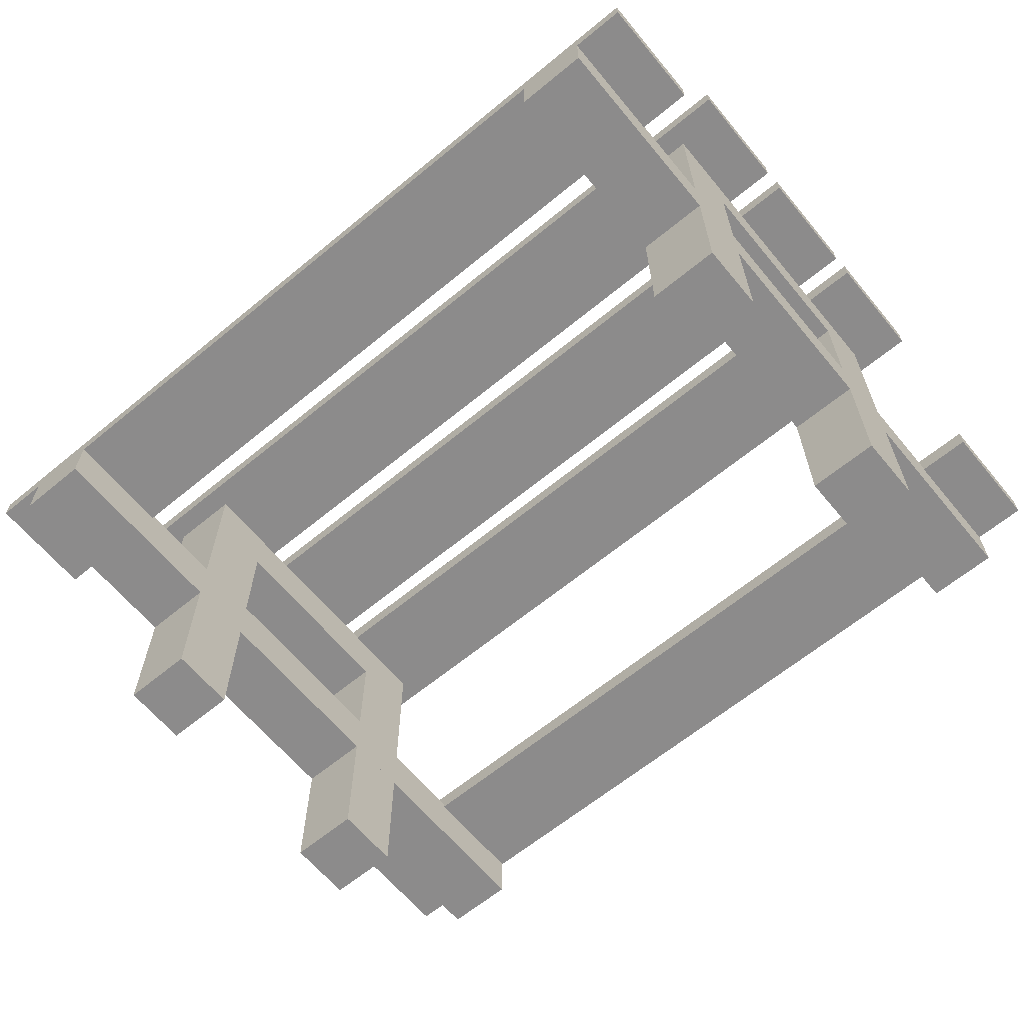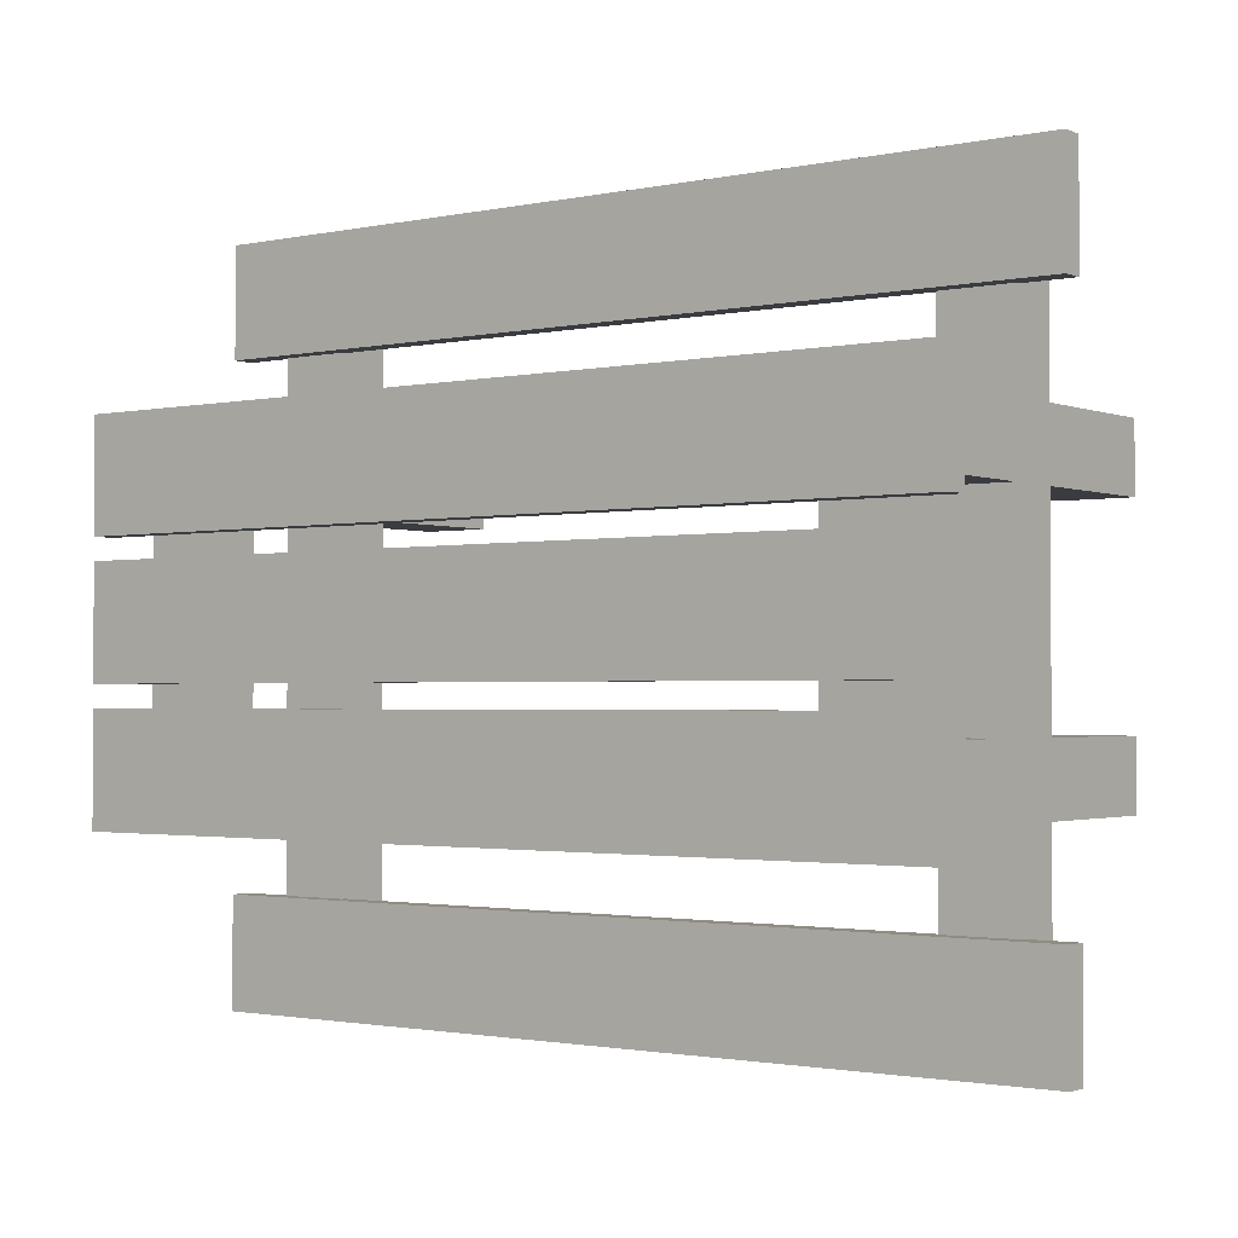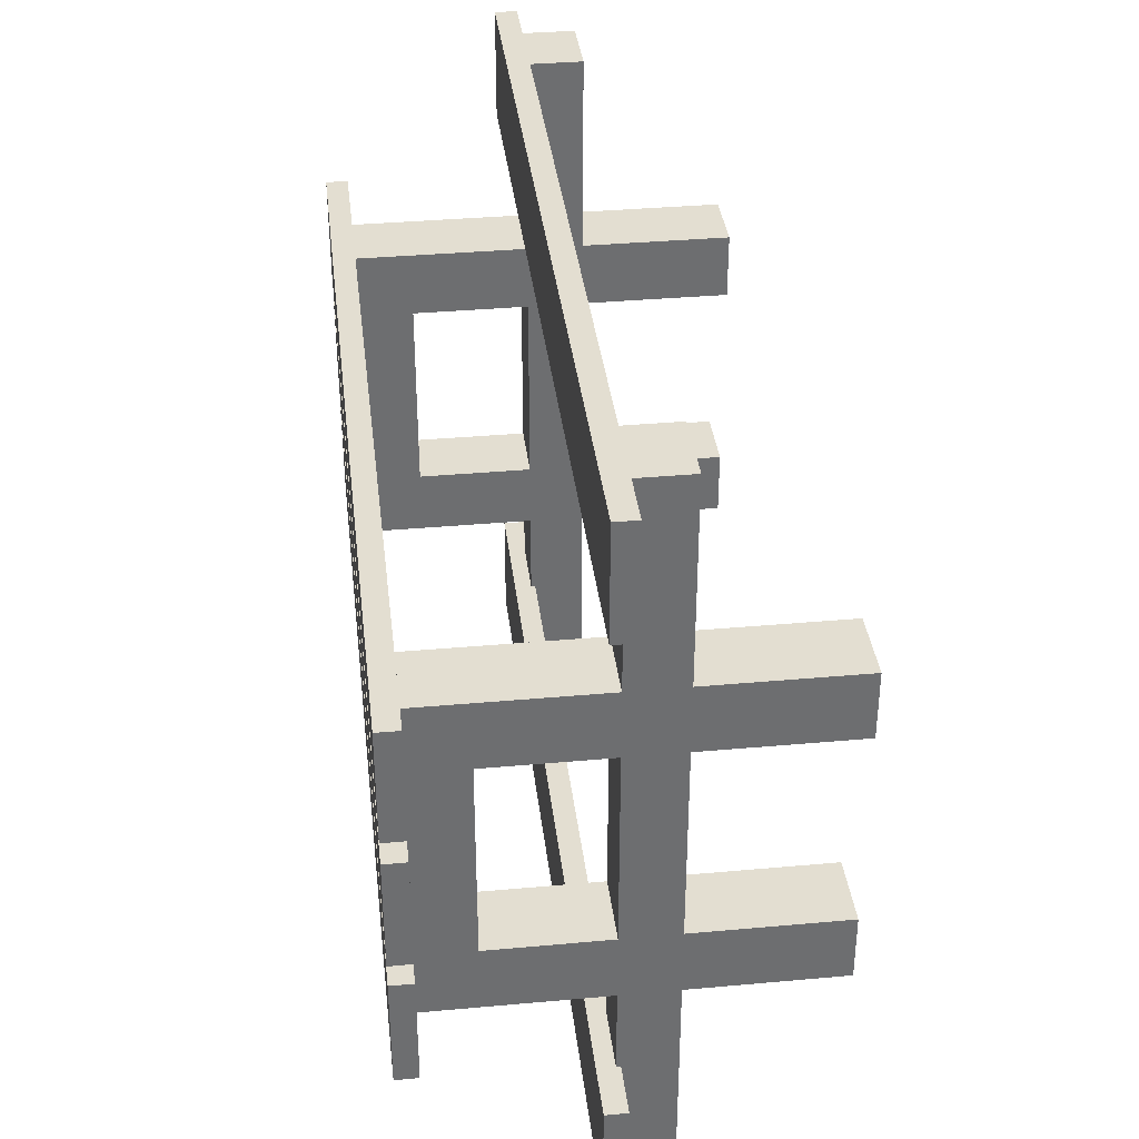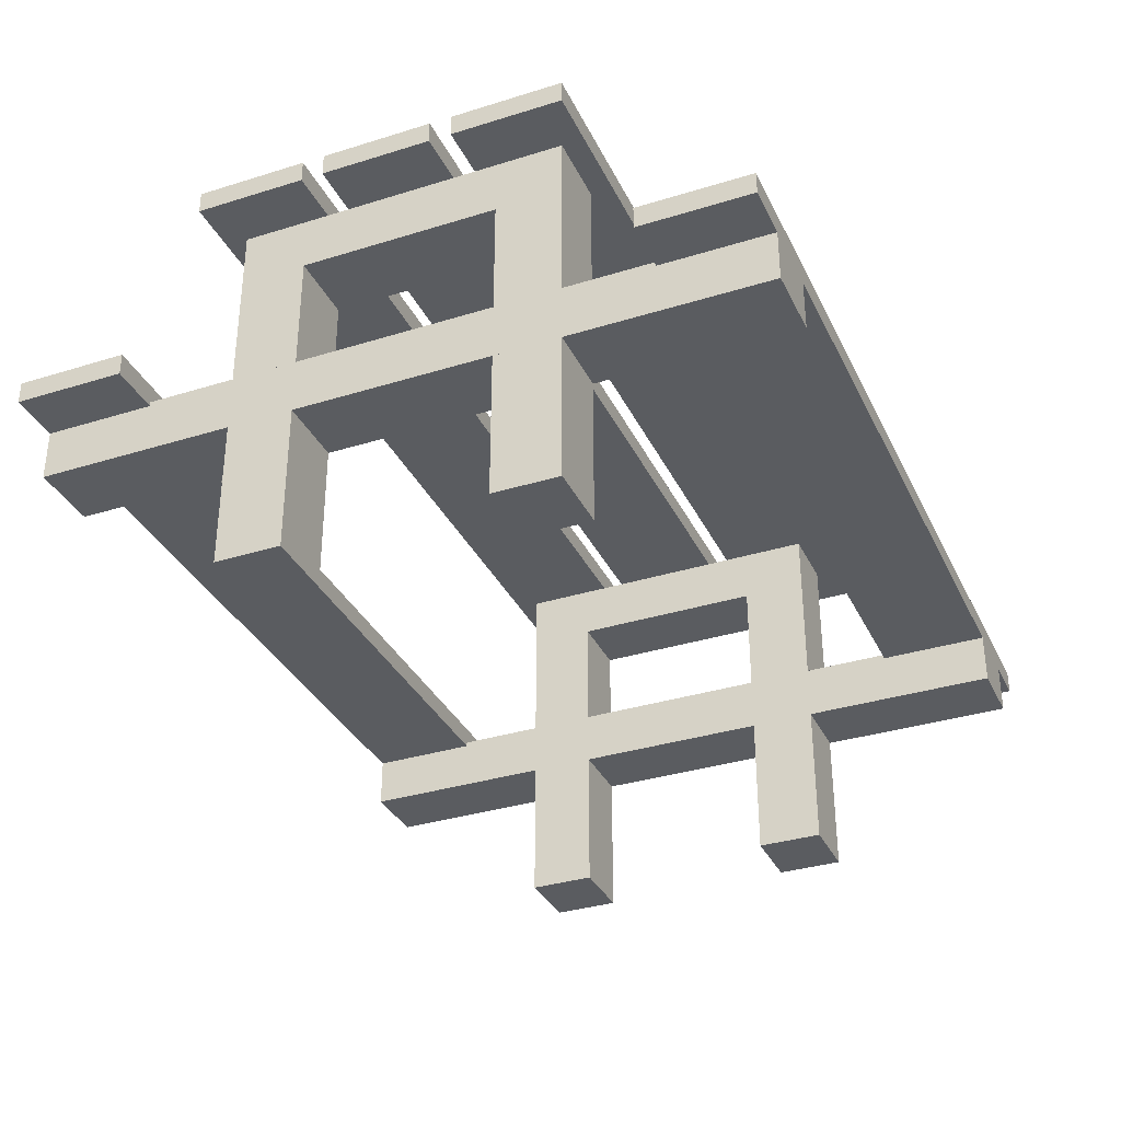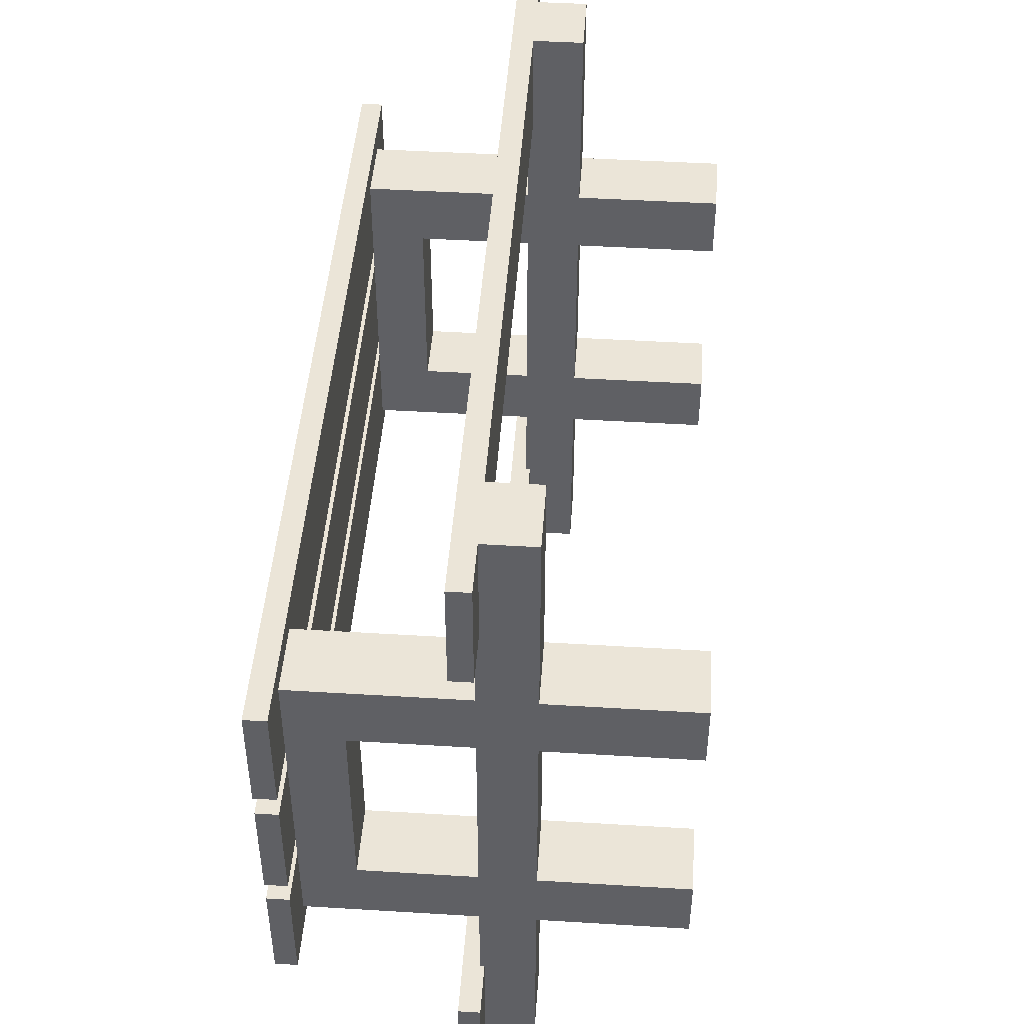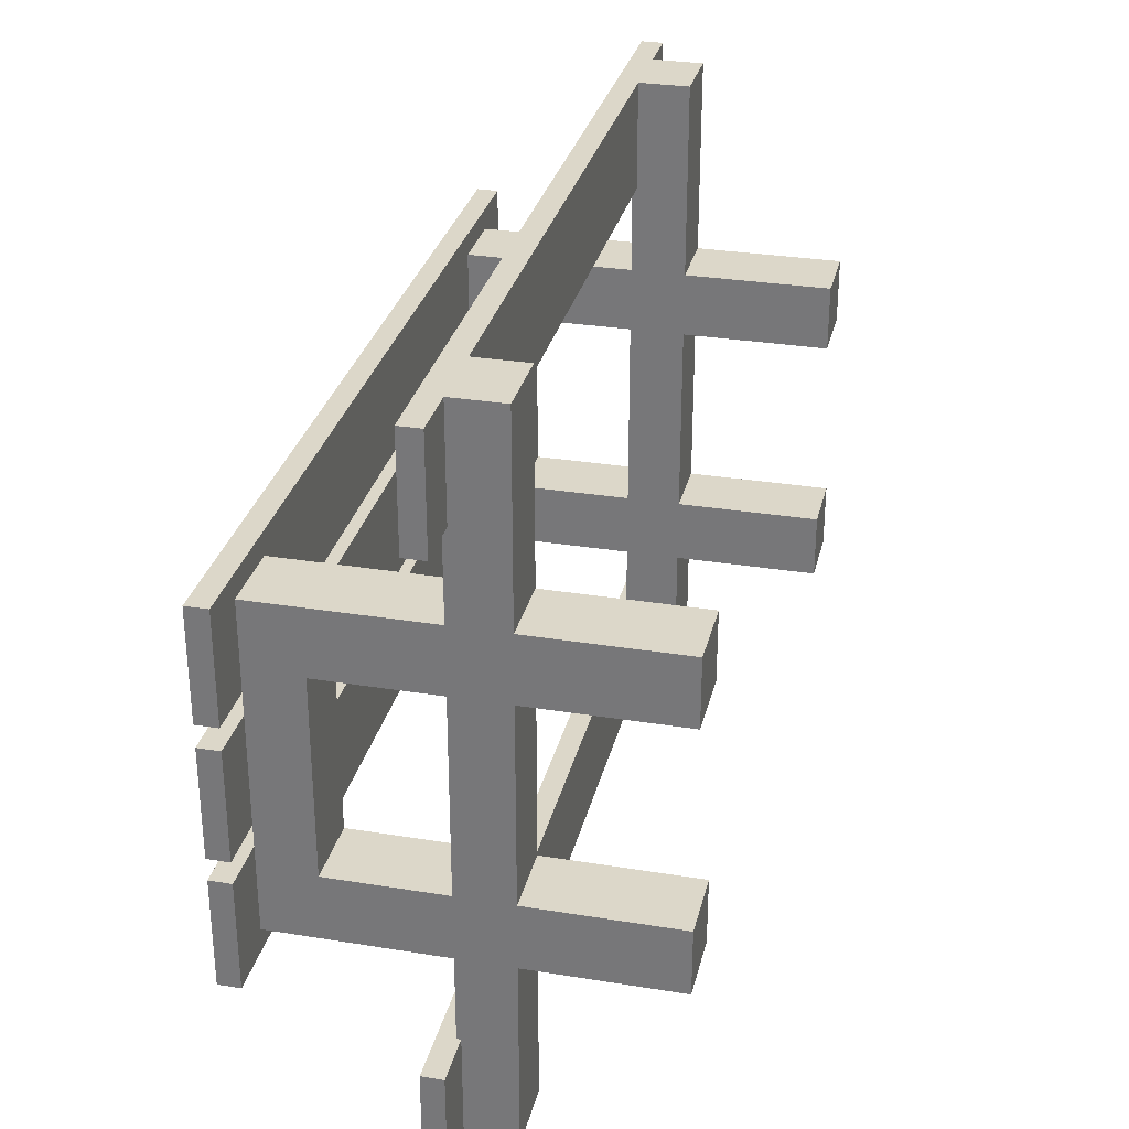
<metadata>
{"format":"obj","ext":"obj","renderer":"f3d","projection":"perspective","resolution":1024,"background":"white","views":[{"elev":-64.0,"azim":39.7,"up":"+Y"},{"elev":-1.7,"azim":-143.0,"up":"+Z"},{"elev":36.2,"azim":-96.7,"up":"+Z"},{"elev":-33.9,"azim":-67.1,"up":"+Y"},{"elev":46.0,"azim":-86.0,"up":"+Z"},{"elev":30.3,"azim":-76.8,"up":"+Z"}]}
</metadata>
<code>
o Plane.018_Plane.057
v -1 0 0.425
v 1 0 0.425
v -1 0 0.175
v 1 0 0.175
v -1 0.05 0.175
v -1 0.05 0.425
v 1 0.05 0.425
v 1 0.05 0.175
v -1 0 0.125
v 1 0 0.125
v -1 0 -0.125
v 1 0 -0.125
v -1 0.05 -0.125
v -1 0.05 0.125
v 1 0.05 0.125
v 1 0.05 -0.125
v -1 0 0.725
v 1 0 0.725
v -1 0 0.475
v 1 0 0.475
v -1 0.05 0.475
v -1 0.05 0.725
v 1 0.05 0.725
v 1 0.05 0.475
v -1 -0.4 -0.275
v 1 -0.4 -0.275
v -1 -0.4 -0.525
v 1 -0.4 -0.525
v -1 -0.35 -0.525
v -1 -0.35 -0.275
v 1 -0.35 -0.275
v 1 -0.35 -0.525
v 0.72 -0.852 0.675
v 0.88 -0.852 0.675
v 0.72 -0.852 0.525
v 0.88 -0.852 0.525
v 0.72 0 0.525
v 0.72 0 0.675
v 0.88 0 0.675
v 0.88 0 0.525
v 0.88 -0.426 0.675
v 0.72 -0.426 0.675
v 0.72 -0.639 0.675
v 0.88 -0.639 0.675
v -0.88 -0.852 0.075
v -0.72 -0.852 0.075
v -0.88 -0.852 -0.075
v -0.72 -0.852 -0.075
v -0.88 0 -0.075
v -0.88 0 0.075
v -0.72 0 0.075
v -0.72 0 -0.075
v -0.72 -0.126 0.075
v -0.88 -0.126 0.075
v -0.88 -0.126 0.525
v -0.88 0 0.525
v -0.72 0 0.525
v -0.72 -0.126 0.525
v -0.88 -0.852 0.675
v -0.72 -0.852 0.675
v -0.88 -0.852 0.525
v -0.72 -0.852 0.525
v -0.88 0 0.525
v -0.88 0 0.675
v -0.72 0 0.675
v -0.72 0 0.525
v 0.72 -0.852 0.075
v 0.88 -0.852 0.075
v 0.72 -0.852 -0.075
v 0.88 -0.852 -0.075
v 0.72 0 -0.075
v 0.72 0 0.075
v 0.88 0 0.075
v 0.88 0 -0.075
v 0.72 0 0.525
v 0.88 -0.126 0.075
v 0.72 -0.126 0.075
v 0.88 0 0.525
v 0.72 -0.126 0.525
v 0.88 -0.126 0.525
v 0.72 -0.39 -0.525
v 0.88 -0.39 -0.525
v 0.72 -0.39 1.125
v 0.88 -0.516 -0.525
v 0.72 -0.516 -0.525
v 0.88 -0.39 1.125
v 0.72 -0.516 1.125
v 0.88 -0.516 1.125
v -0.88 -0.39 -0.525
v -0.72 -0.39 -0.525
v -0.88 -0.39 1.125
v -0.72 -0.516 -0.525
v -0.88 -0.516 -0.525
v -0.72 -0.39 1.125
v -0.88 -0.516 1.125
v -0.72 -0.516 1.125
v -1 -0.4 1.125
v 1 -0.4 1.125
v -1 -0.4 0.875
v 1 -0.4 0.875
v -1 -0.35 0.875
v -1 -0.35 1.125
v 1 -0.35 1.125
v 1 -0.35 0.875
f 3 4 2
f 7 8 5
f 4 8 7
f 1 6 5
f 3 5 8
f 2 7 6
f 11 12 10
f 15 16 13
f 12 16 15
f 9 14 13
f 11 13 16
f 10 15 14
f 23 24 21
f 20 24 23
f 17 22 21
f 19 21 24
f 18 23 22
f 19 20 18
f 27 28 26
f 31 32 29
f 28 32 31
f 25 30 29
f 27 29 32
f 26 31 30
f 99 100 98
f 103 104 101
f 100 104 103
f 97 102 101
f 99 101 104
f 98 103 102
f 1 3 2
f 6 7 5
f 2 4 7
f 3 1 5
f 4 3 8
f 1 2 6
f 9 11 10
f 14 15 13
f 10 12 15
f 11 9 13
f 12 11 16
f 9 10 14
f 22 23 21
f 18 20 23
f 19 17 21
f 20 19 24
f 17 18 22
f 17 19 18
f 25 27 26
f 30 31 29
f 26 28 31
f 27 25 29
f 28 27 32
f 25 26 30
f 97 99 98
f 102 103 101
f 98 100 103
f 99 97 101
f 100 99 104
f 97 98 102
f 39 40 37
f 36 41 44
f 43 42 35
f 35 37 40
f 35 36 34
f 44 43 33
f 41 39 38
f 41 42 43
f 51 52 49
f 52 51 53
f 54 50 49
f 47 49 52
f 47 48 46
f 51 57 58
f 53 54 45
f 58 57 56
f 54 55 56
f 53 58 55
f 50 56 57
f 65 66 63
f 62 66 65
f 59 64 63
f 61 63 66
f 60 65 64
f 61 62 60
f 73 74 71
f 74 73 76
f 77 72 71
f 69 71 74
f 76 80 79
f 69 70 68
f 80 78 75
f 72 75 78
f 77 79 75
f 76 77 67
f 73 78 80
f 84 88 87
f 88 86 83
f 81 83 86
f 85 87 83
f 82 86 88
f 81 82 84
f 92 96 95
f 96 94 91
f 89 91 94
f 93 95 91
f 90 94 96
f 89 90 92
f 38 39 37
f 44 34 36
f 36 40 41
f 39 41 40
f 37 35 42
f 33 43 35
f 42 38 37
f 36 35 40
f 33 35 34
f 34 44 33
f 42 41 38
f 44 41 43
f 50 51 49
f 53 46 48
f 48 52 53
f 49 47 54
f 45 54 47
f 48 47 52
f 45 47 46
f 53 51 58
f 46 53 45
f 55 58 56
f 50 54 56
f 54 53 55
f 51 50 57
f 64 65 63
f 60 62 65
f 61 59 63
f 62 61 66
f 59 60 64
f 59 61 60
f 72 73 71
f 76 68 70
f 70 74 76
f 71 69 77
f 67 77 69
f 70 69 74
f 77 76 79
f 67 69 68
f 79 80 75
f 73 72 78
f 72 77 75
f 68 76 67
f 76 73 80
f 85 84 87
f 87 88 83
f 82 81 86
f 81 85 83
f 84 82 88
f 85 81 84
f 93 92 95
f 95 96 91
f 90 89 94
f 89 93 91
f 92 90 96
f 93 89 92

</code>
